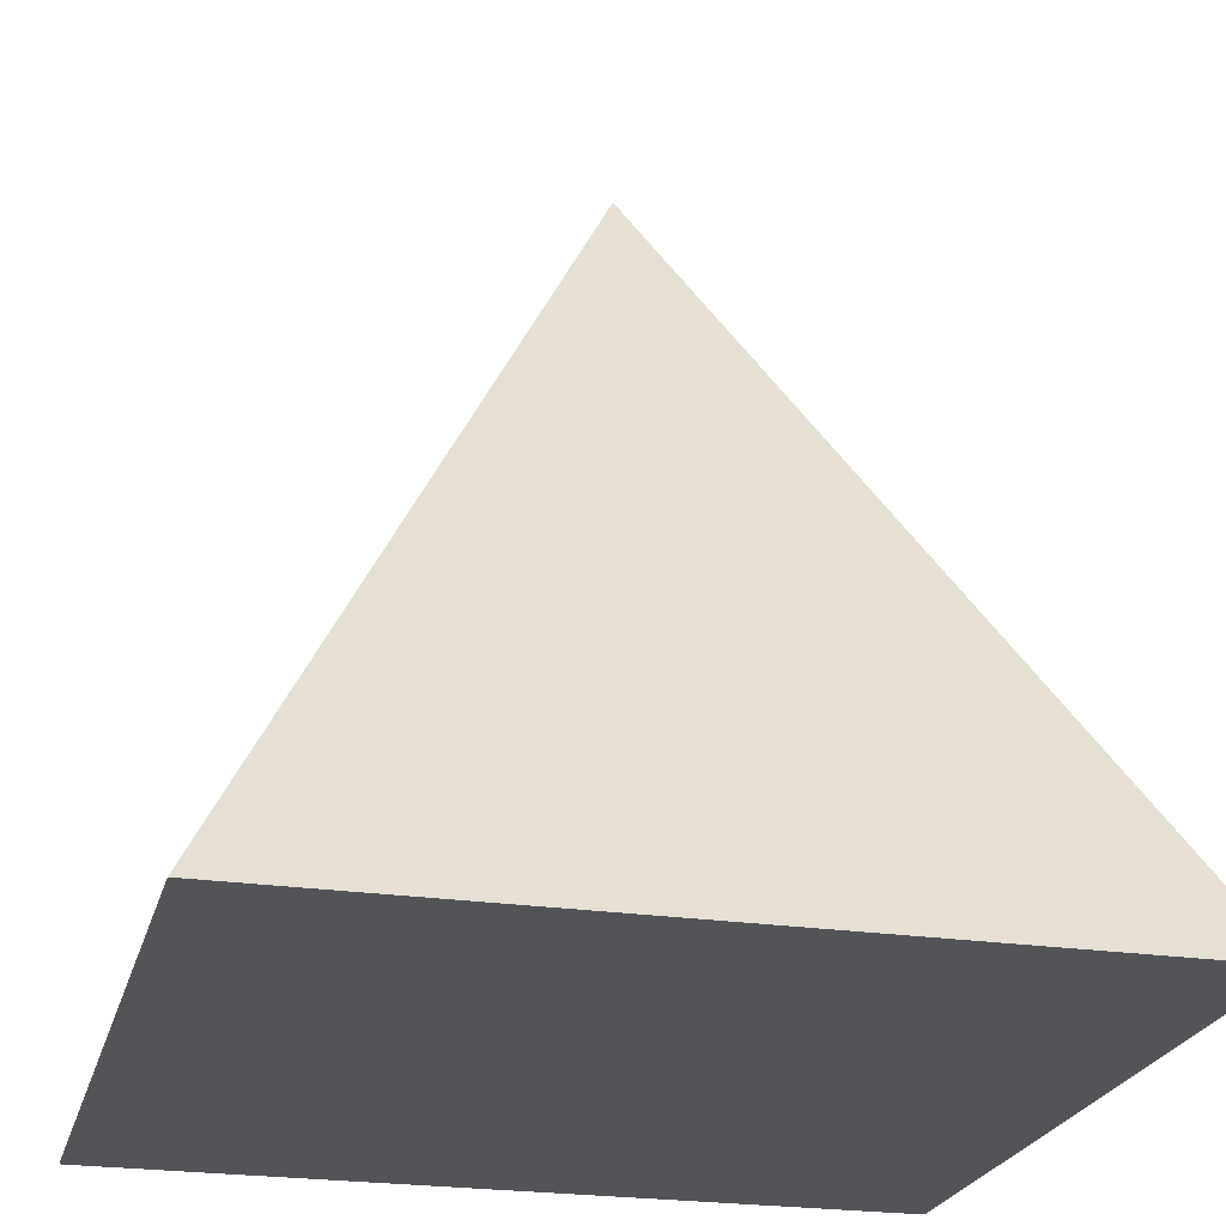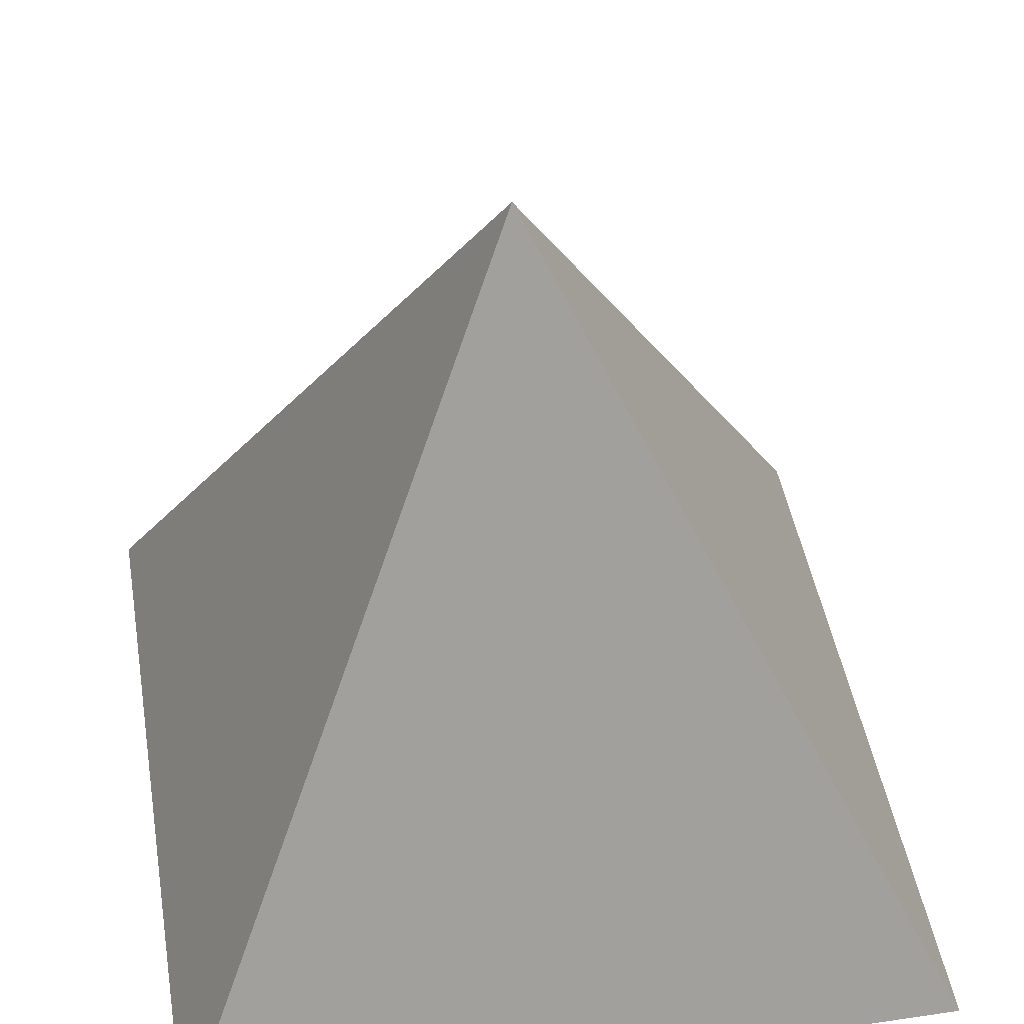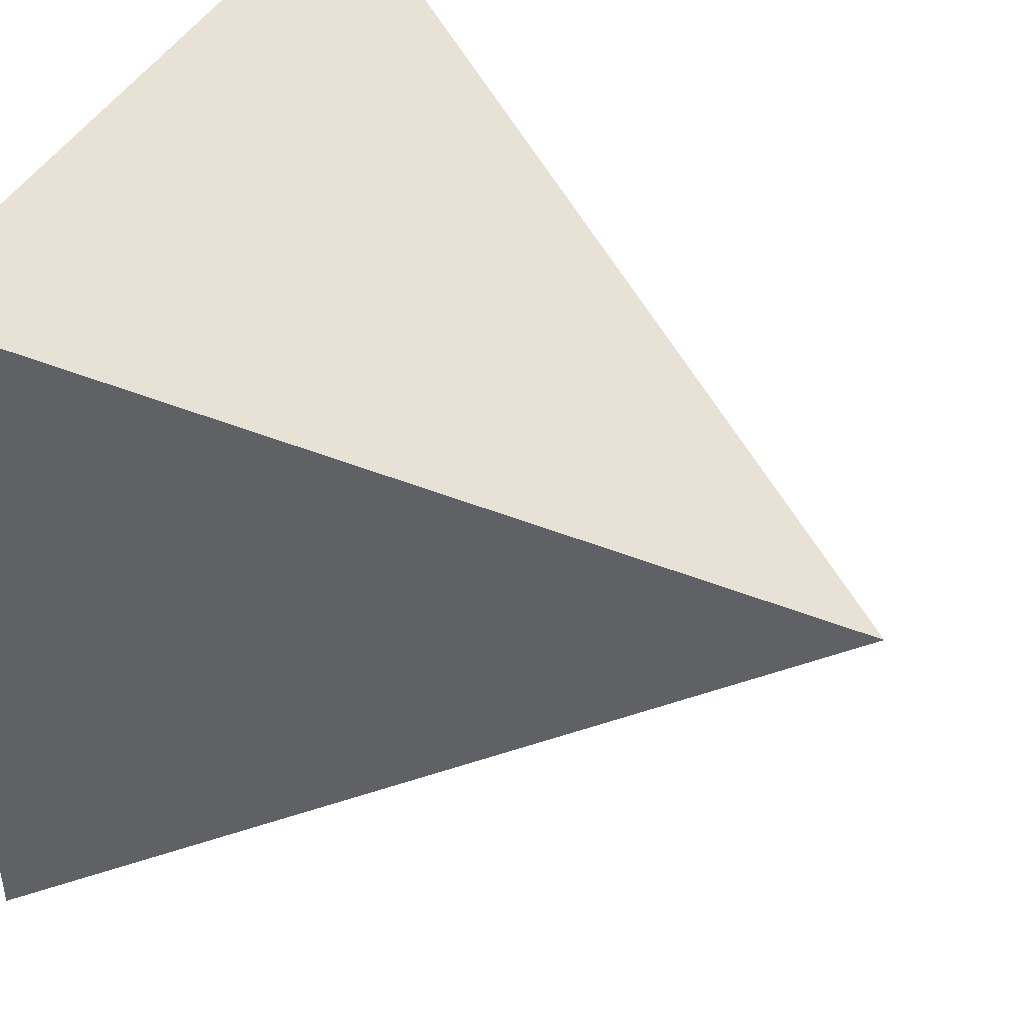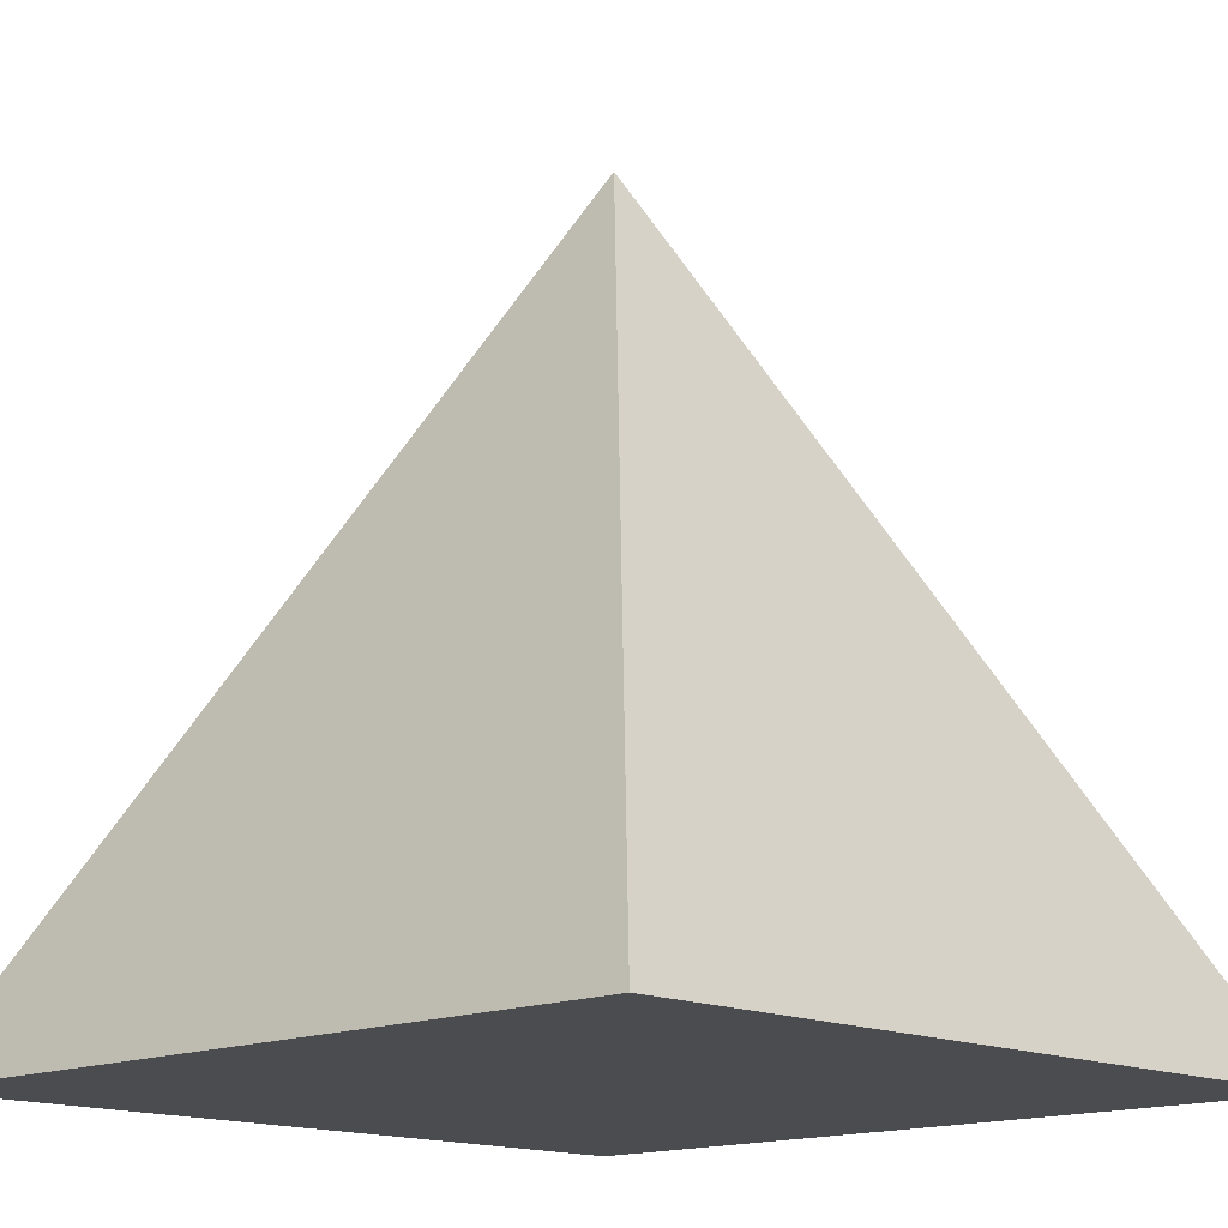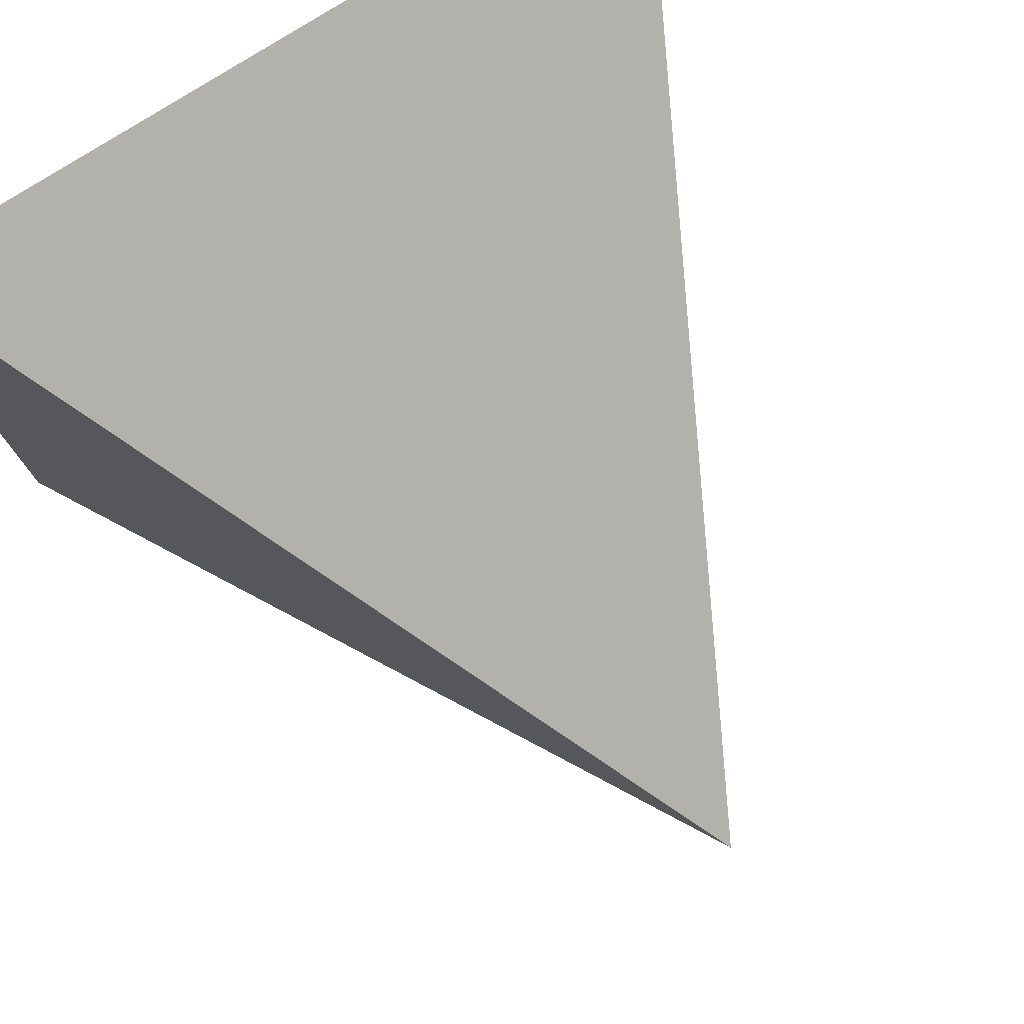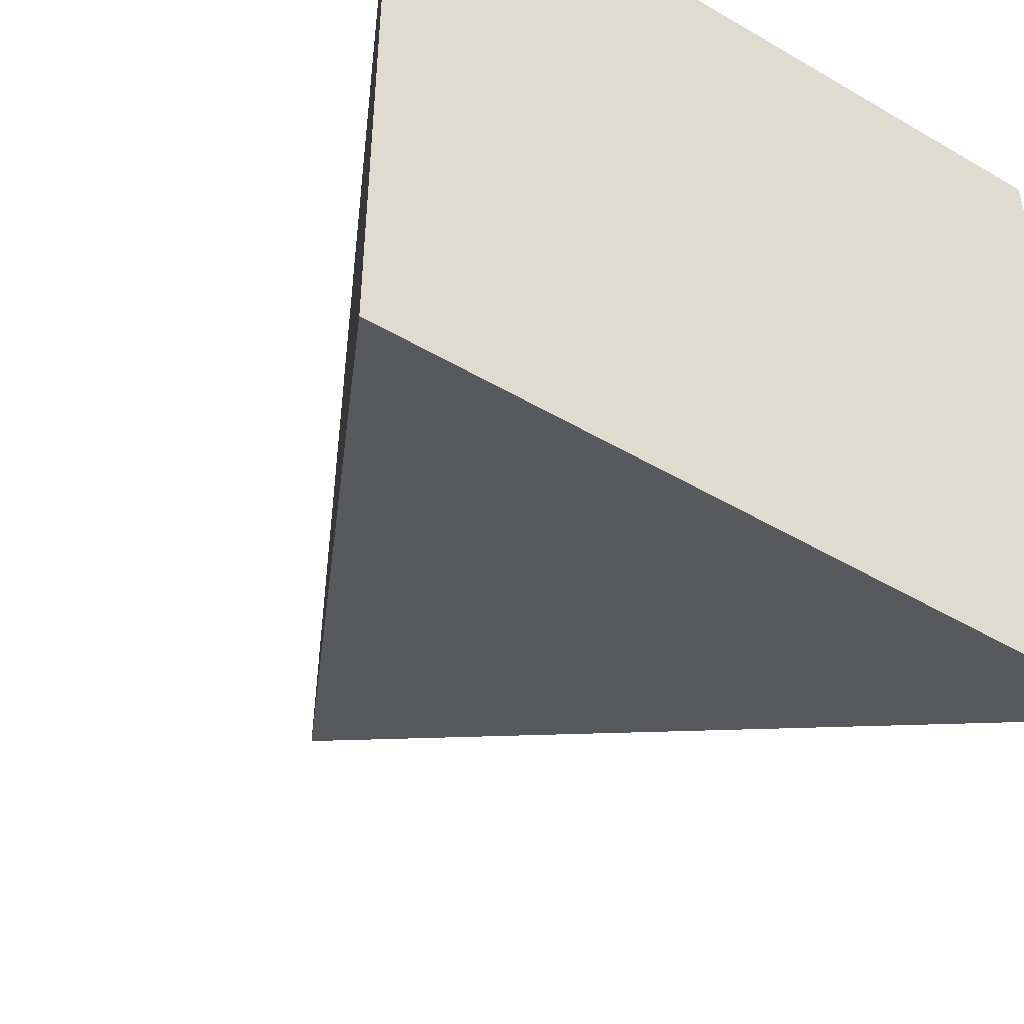
<metadata>
{"format":"obj","ext":"obj","renderer":"f3d","projection":"perspective","resolution":1024,"background":"white","views":[{"elev":-23.6,"azim":-104.1,"up":"+Y"},{"elev":45.7,"azim":170.4,"up":"+Y"},{"elev":42.9,"azim":116.8,"up":"+Z"},{"elev":-14.9,"azim":44.0,"up":"+Y"},{"elev":77.7,"azim":147.5,"up":"+Z"},{"elev":-48.4,"azim":-33.2,"up":"+Z"}]}
</metadata>
<code>
v -100 -100 100
v 100 -100 100
v 100 -100 -100
v -100 -100 -100
v 0 100 0
o Pyramide
f 4 3 2 1
f 2 3 5
f 3 4 5
f 4 1 5
f 1 2 5

</code>
